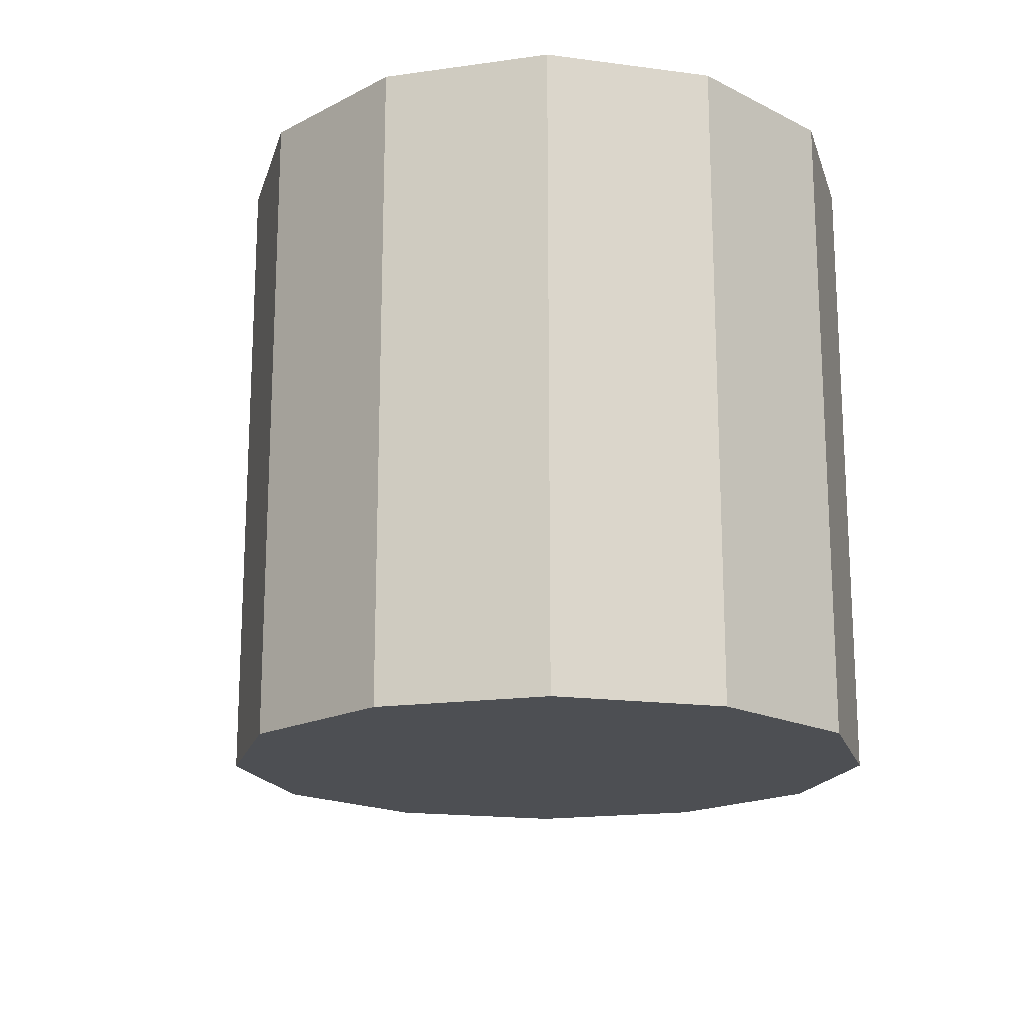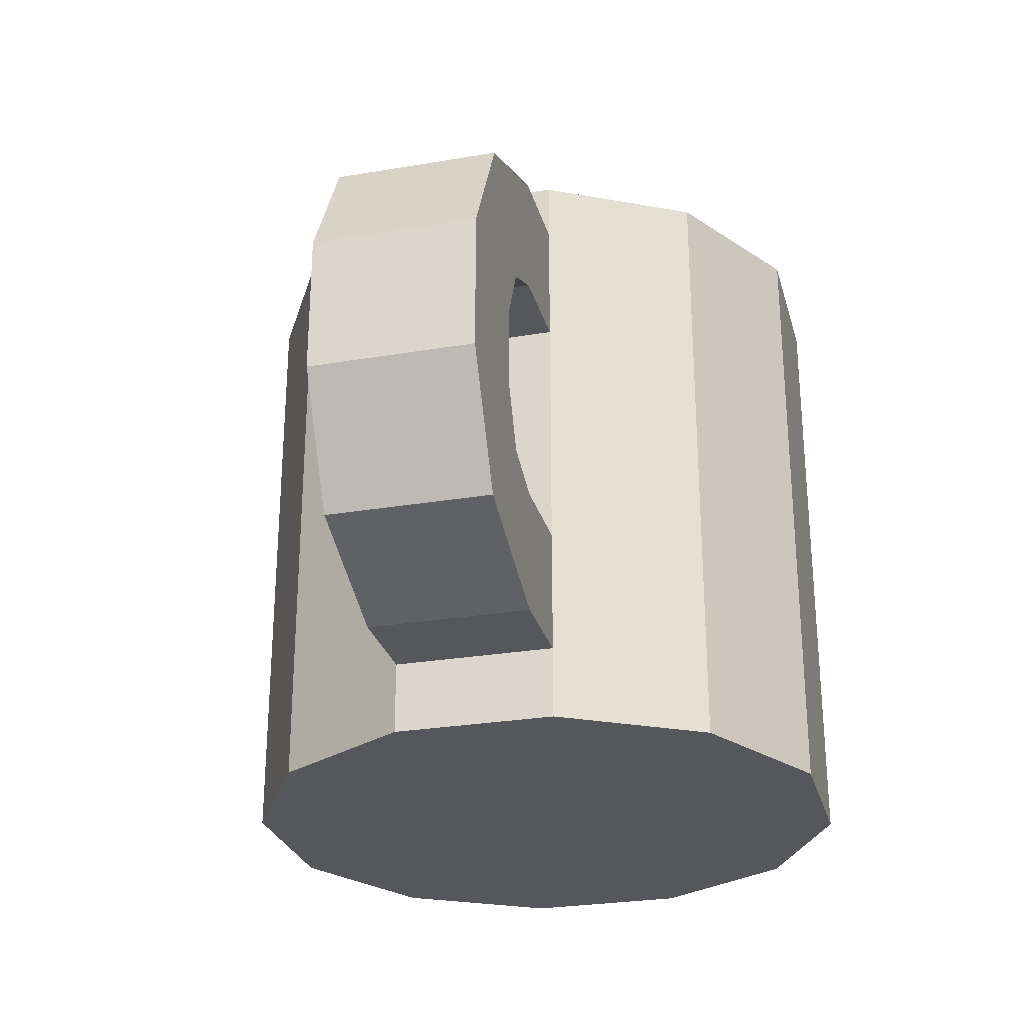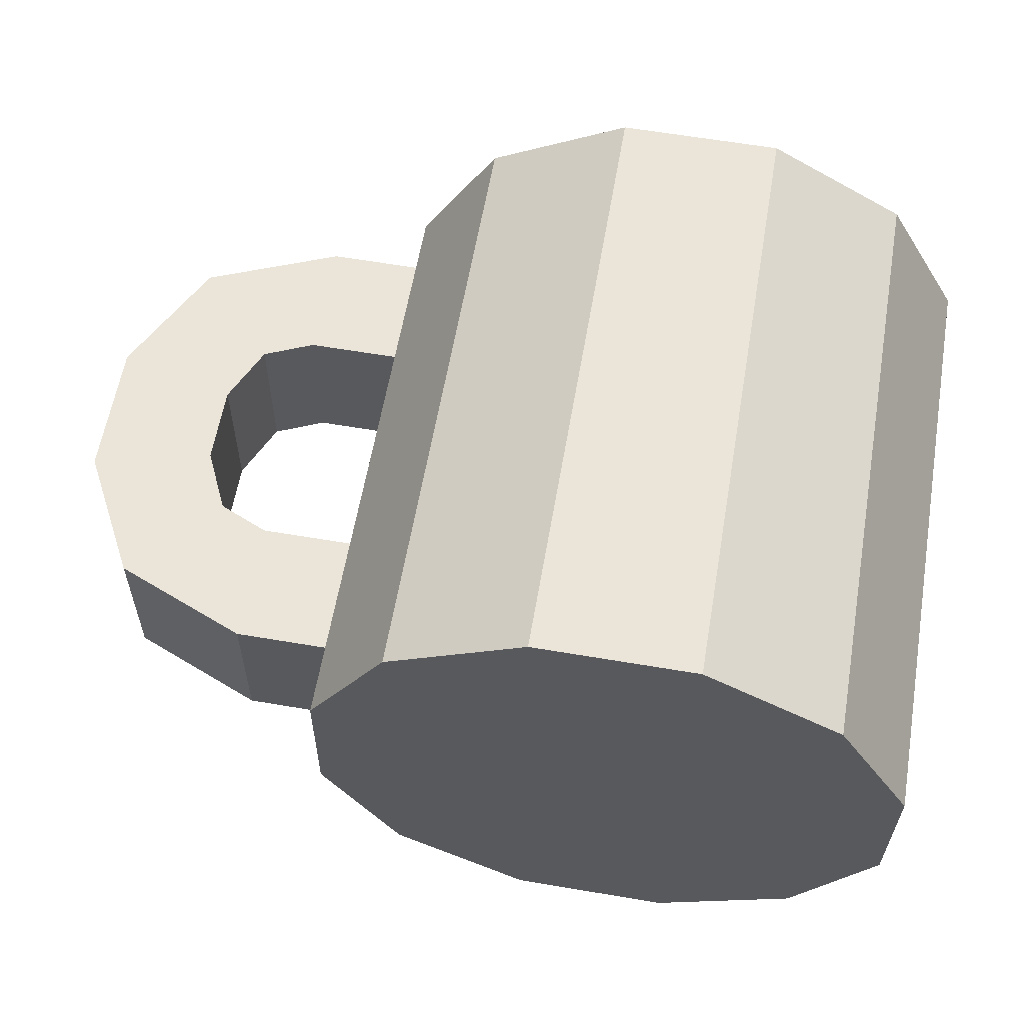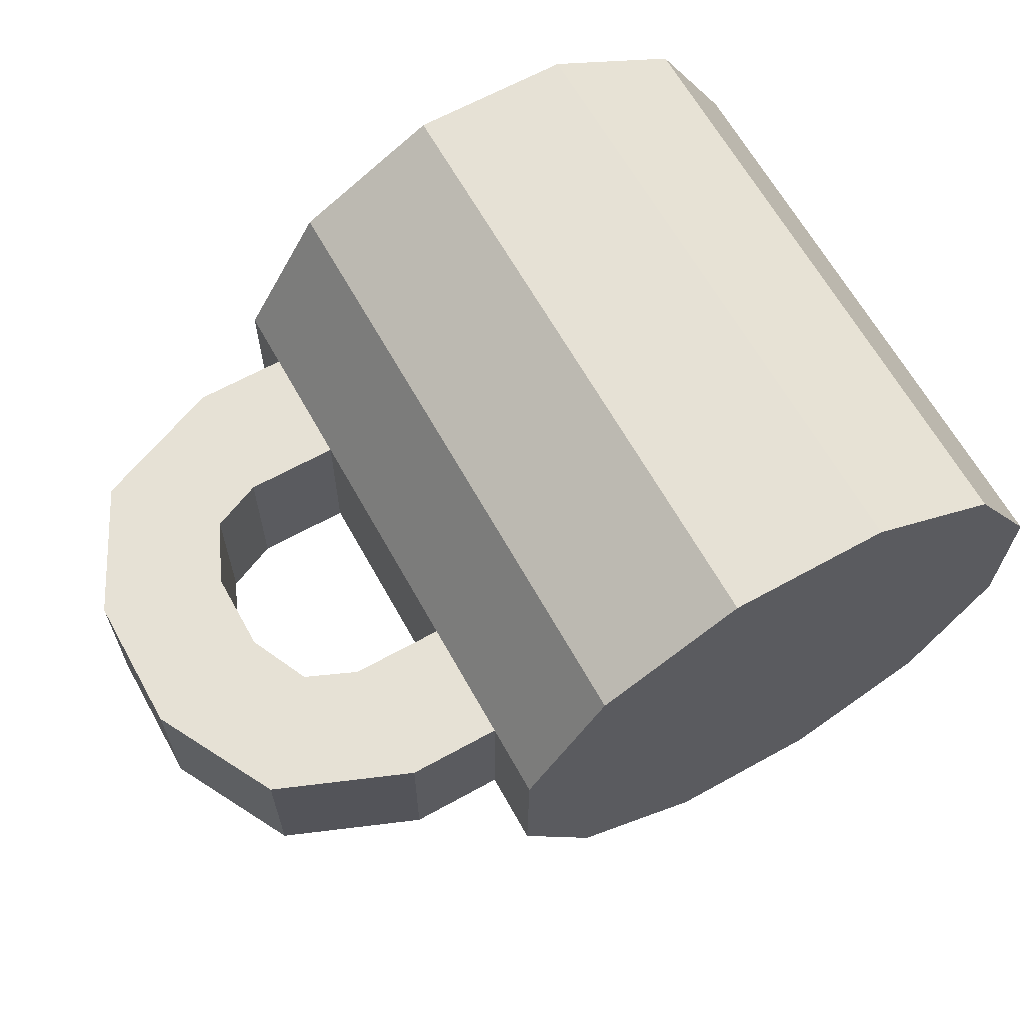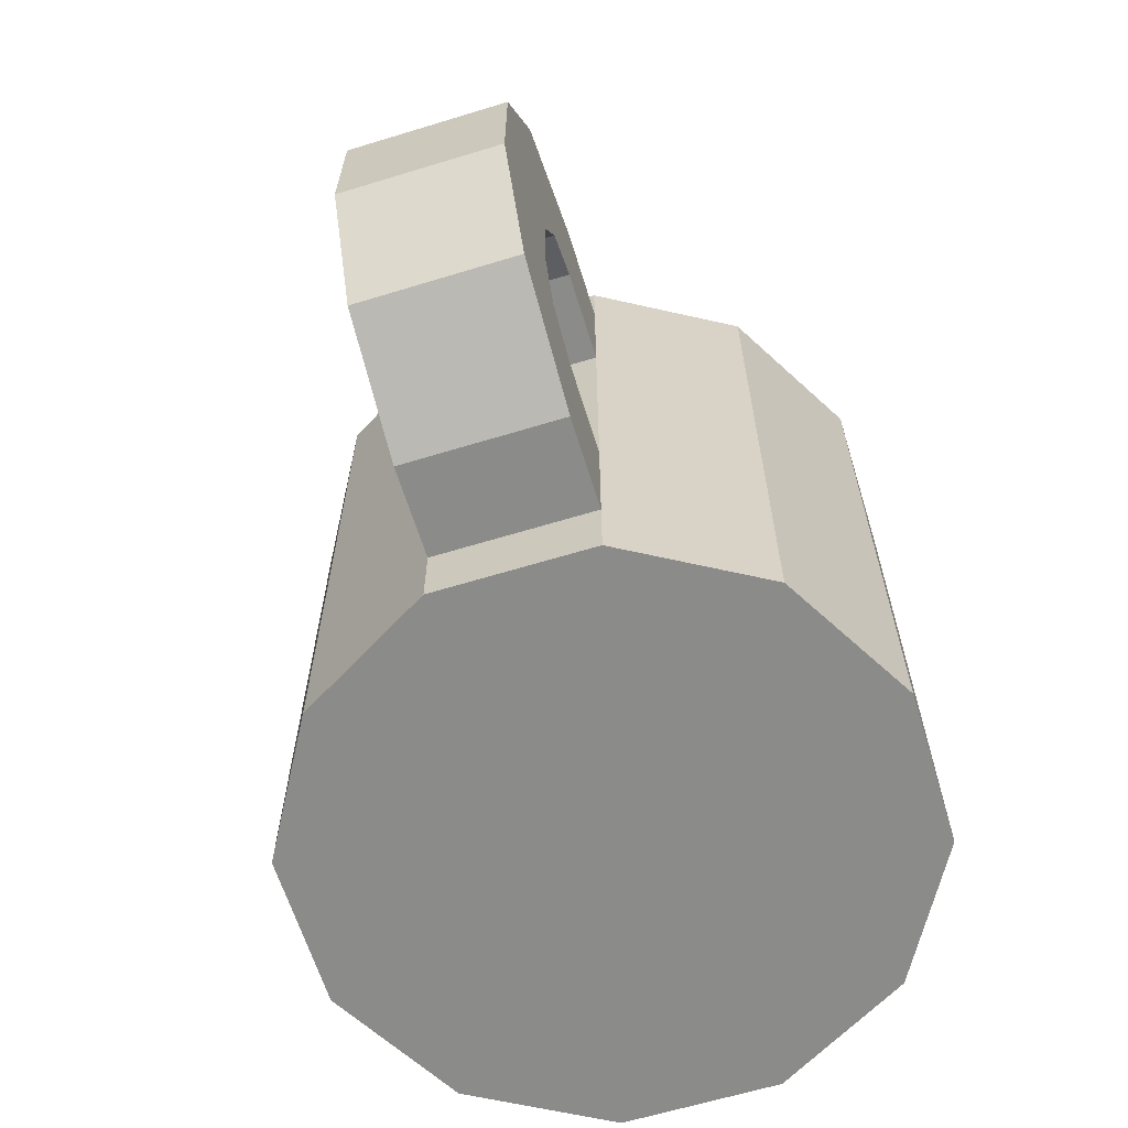
<metadata>
{"format":"obj","ext":"obj","renderer":"f3d","projection":"perspective","resolution":1024,"background":"white","views":[{"elev":-17.7,"azim":75.9,"up":"+Y"},{"elev":-27.4,"azim":-74.9,"up":"+Y"},{"elev":59.8,"azim":9.7,"up":"+Z"},{"elev":65.2,"azim":-29.2,"up":"+Z"},{"elev":-63.7,"azim":-72.4,"up":"+Y"}]}
</metadata>
<code>
g Cup_06
v 0.01814 0.0003173 0.06934
v 0.01401 0.1446 0.05443
v -0.0192 0.0003173 0.06966
v -0.01532 0.1446 0.05468
v -0.0517 0.0003173 0.05126
v -0.04086 0.1446 0.04023
v -0.07065 0.0003173 0.01908
v -0.05574 0.1446 0.01495
v -0.07097 0.0003173 -0.01826
v -0.05599 0.1446 -0.01439
v -0.05257 0.0003173 -0.05076
v -0.04154 0.1446 -0.03992
v -0.02039 0.0003173 -0.06971
v -0.01626 0.1446 -0.0548
v 0.01695 0.0003173 -0.07003
v 0.01307 0.1446 -0.05506
v 0.04945 0.0003173 -0.05164
v 0.03861 0.1446 -0.0406
v 0.0684 0.0003173 -0.01946
v 0.05349 0.1446 -0.01532
v 0.06872 0.0003173 0.01789
v 0.05374 0.1446 0.01401
v 0.05032 0.0003173 0.05039
v 0.03929 0.1446 0.03954
v -0.0192 0.1446 0.06966
v 0.01814 0.1446 0.06934
v -0.0517 0.1446 0.05126
v -0.07065 0.1446 0.01908
v -0.07097 0.1446 -0.01826
v -0.05257 0.1446 -0.05076
v -0.02039 0.1446 -0.06971
v 0.01695 0.1446 -0.07003
v 0.04945 0.1446 -0.05164
v 0.0684 0.1446 -0.01946
v 0.06872 0.1446 0.01789
v 0.05032 0.1446 0.05039
v -0.01532 0.1145 0.05468
v 0.01401 0.1145 0.05443
v -0.04086 0.1145 0.04023
v -0.05574 0.1145 0.01495
v -0.05599 0.1145 -0.01439
v -0.04154 0.1145 -0.03992
v -0.01626 0.1145 -0.0548
v 0.01307 0.1145 -0.05506
v 0.03861 0.1145 -0.0406
v 0.05349 0.1145 -0.01532
v 0.05374 0.1145 0.01401
v 0.03929 0.1145 0.03954
v 0.01814 0.01704 0.06934
v 0.01814 0.0459 0.06934
v 0.01814 0.1019 0.06934
v 0.01814 0.1307 0.06934
v -0.0192 0.1307 0.06966
v -0.0192 0.1019 0.06966
v -0.0192 0.0459 0.06966
v -0.0192 0.01704 0.06966
v -0.0517 0.1307 0.05126
v -0.0517 0.1019 0.05126
v -0.0517 0.0459 0.05126
v -0.0517 0.01704 0.05126
v -0.07065 0.1307 0.01908
v -0.07065 0.1019 0.01908
v -0.07065 0.0459 0.01908
v -0.07065 0.01704 0.01908
v -0.07097 0.1307 -0.01826
v -0.07097 0.1019 -0.01826
v -0.07097 0.0459 -0.01826
v -0.07097 0.01704 -0.01826
v -0.05257 0.1307 -0.05076
v -0.05257 0.1019 -0.05076
v -0.05257 0.0459 -0.05076
v -0.05257 0.01704 -0.05076
v -0.02039 0.1307 -0.06971
v -0.02039 0.1019 -0.06971
v -0.02039 0.0459 -0.06971
v -0.02039 0.01704 -0.06971
v 0.01695 0.1307 -0.07003
v 0.01695 0.1019 -0.07003
v 0.01695 0.0459 -0.07003
v 0.01695 0.01704 -0.07003
v 0.04945 0.1307 -0.05164
v 0.04945 0.1019 -0.05164
v 0.04945 0.0459 -0.05164
v 0.04945 0.01704 -0.05164
v 0.0684 0.1307 -0.01946
v 0.0684 0.1019 -0.01946
v 0.0684 0.0459 -0.01946
v 0.0684 0.01704 -0.01946
v 0.06872 0.1307 0.01789
v 0.06872 0.1019 0.01789
v 0.06872 0.0459 0.01789
v 0.06872 0.01704 0.01789
v 0.05032 0.1307 0.05039
v 0.05032 0.1019 0.05039
v 0.05032 0.0459 0.05039
v 0.05032 0.01704 0.05039
v -0.09218 0.1307 0.01927
v -0.09218 0.1019 0.01927
v -0.09218 0.0459 0.01927
v -0.09218 0.01704 0.01927
v -0.09249 0.1307 -0.01808
v -0.09249 0.1019 -0.01808
v -0.09249 0.0459 -0.01808
v -0.09249 0.01704 -0.01808
v -0.1038 0.0509 0.01937
v -0.1103 0.0647 0.01942
v -0.1103 0.08307 0.01942
v -0.1038 0.09687 0.01937
v -0.1042 0.09687 -0.01798
v -0.1106 0.08307 -0.01792
v -0.1106 0.0647 -0.01792
v -0.1042 0.0509 -0.01798
v -0.1237 0.1181 -0.01781
v -0.1387 0.08981 -0.01768
v -0.1387 0.05796 -0.01768
v -0.1237 0.02968 -0.01781
v -0.1234 0.1181 0.01953
v -0.1384 0.08981 0.01966
v -0.1384 0.05796 0.01966
v -0.1234 0.02968 0.01953
v -0.0192 0.1307 0.06966
v -0.0192 0.1446 0.06966
v -0.0517 0.1307 0.05126
v -0.0517 0.1446 0.05126
v -0.07065 0.1307 0.01908
v -0.07065 0.1446 0.01908
v -0.07097 0.1307 -0.01826
v -0.07097 0.1446 -0.01826
v -0.05257 0.1307 -0.05076
v -0.05257 0.1446 -0.05076
v -0.02039 0.1307 -0.06971
v -0.02039 0.1446 -0.06971
v 0.01695 0.1307 -0.07003
v 0.01695 0.1446 -0.07003
v 0.04945 0.1307 -0.05164
v 0.04945 0.1446 -0.05164
v 0.0684 0.1307 -0.01946
v 0.0684 0.1446 -0.01946
v 0.06872 0.1307 0.01789
v 0.06872 0.1446 0.01789
v 0.05032 0.1307 0.05039
v 0.01814 0.1307 0.06934
v 0.05032 0.1446 0.05039
v 0.01814 0.1446 0.06934
v 0.01814 0.1446 0.06934
v -0.0192 0.1446 0.06966
v -0.0517 0.1446 0.05126
v -0.07065 0.1446 0.01908
v -0.07097 0.1446 -0.01826
v -0.05257 0.1446 -0.05076
v -0.01626 0.1446 -0.0548
v -0.02039 0.1446 -0.06971
v 0.01307 0.1446 -0.05506
v 0.01695 0.1446 -0.07003
v 0.04945 0.1446 -0.05164
v 0.0684 0.1446 -0.01946
v 0.06872 0.1446 0.01789
v 0.05032 0.1446 0.05039
v 0.01307 0.1145 -0.05506
v -0.01626 0.1145 -0.0548
v -0.05599 0.1446 -0.01439
v -0.05599 0.1145 -0.01439
v -0.05574 0.1446 0.01495
v -0.05574 0.1145 0.01495
v 0.03929 0.1446 0.03954
v 0.03929 0.1145 0.03954
v 0.05374 0.1446 0.01401
v 0.05374 0.1145 0.01401
v -0.01532 0.1446 0.05468
v -0.01532 0.1145 0.05468
v 0.01401 0.1446 0.05443
v 0.01401 0.1145 0.05443
v 0.03861 0.1446 -0.0406
v 0.03861 0.1145 -0.0406
v 0.01307 0.1446 -0.05506
v 0.01307 0.1145 -0.05506
v -0.04154 0.1446 -0.03992
v -0.04154 0.1145 -0.03992
v -0.05599 0.1446 -0.01439
v -0.05599 0.1145 -0.01439
v 0.01401 0.1446 0.05443
v 0.01401 0.1145 0.05443
v 0.03929 0.1446 0.03954
v 0.03929 0.1145 0.03954
v -0.04086 0.1446 0.04023
v -0.04086 0.1145 0.04023
v -0.01532 0.1446 0.05468
v -0.01532 0.1145 0.05468
v 0.05349 0.1446 -0.01532
v 0.05349 0.1145 -0.01532
v 0.03861 0.1446 -0.0406
v 0.03861 0.1145 -0.0406
v -0.01626 0.1446 -0.0548
v -0.01626 0.1145 -0.0548
v -0.04154 0.1446 -0.03992
v -0.04154 0.1145 -0.03992
v -0.05574 0.1446 0.01495
v -0.05574 0.1145 0.01495
v -0.04086 0.1446 0.04023
v -0.04086 0.1145 0.04023
v 0.05374 0.1446 0.01401
v 0.05374 0.1145 0.01401
v 0.05349 0.1446 -0.01532
v 0.05349 0.1145 -0.01532
v 0.05032 0.0003173 0.05039
v 0.01814 0.0003173 0.06934
v 0.06872 0.0003173 0.01789
v 0.05032 0.0003173 0.05039
v 0.05032 0.01704 0.05039
v 0.05032 0.0459 0.05039
v 0.05032 0.1019 0.05039
v 0.0684 0.0003173 -0.01946
v 0.06872 0.0003173 0.01789
v 0.06872 0.01704 0.01789
v 0.06872 0.0459 0.01789
v 0.06872 0.1019 0.01789
v 0.04945 0.0003173 -0.05164
v 0.0684 0.0003173 -0.01946
v 0.0684 0.01704 -0.01946
v 0.0684 0.0459 -0.01946
v 0.0684 0.1019 -0.01946
v 0.01695 0.0003173 -0.07003
v 0.04945 0.0003173 -0.05164
v 0.04945 0.01704 -0.05164
v 0.04945 0.0459 -0.05164
v 0.04945 0.1019 -0.05164
v -0.02039 0.0003173 -0.06971
v 0.01695 0.0003173 -0.07003
v 0.01695 0.01704 -0.07003
v 0.01695 0.0459 -0.07003
v 0.01695 0.1019 -0.07003
v -0.05257 0.0003173 -0.05076
v -0.02039 0.0003173 -0.06971
v -0.02039 0.01704 -0.06971
v -0.02039 0.0459 -0.06971
v -0.02039 0.1019 -0.06971
v -0.07097 0.0003173 -0.01826
v -0.05257 0.0003173 -0.05076
v -0.05257 0.01704 -0.05076
v -0.05257 0.0459 -0.05076
v -0.05257 0.1019 -0.05076
v -0.07065 0.0003173 0.01908
v -0.07097 0.0003173 -0.01826
v -0.07097 0.01704 -0.01826
v -0.07097 0.01704 -0.01826
v -0.07065 0.01704 0.01908
v -0.07097 0.0459 -0.01826
v -0.07097 0.1019 -0.01826
v -0.07097 0.1019 -0.01826
v -0.07065 0.1019 0.01908
v -0.0517 0.0003173 0.05126
v -0.07065 0.0003173 0.01908
v -0.07065 0.01704 0.01908
v -0.07065 0.0459 0.01908
v -0.07065 0.1019 0.01908
v -0.0192 0.0003173 0.06966
v -0.0517 0.0003173 0.05126
v -0.0517 0.01704 0.05126
v -0.0517 0.0459 0.05126
v -0.0517 0.1019 0.05126
v 0.01814 0.0003173 0.06934
v -0.0192 0.0003173 0.06966
v 0.01814 0.01704 0.06934
v -0.0192 0.01704 0.06966
v 0.01814 0.0459 0.06934
v -0.0192 0.0459 0.06966
v 0.01814 0.1019 0.06934
v -0.0192 0.1019 0.06966
v -0.09249 0.01704 -0.01808
v -0.1042 0.0509 -0.01798
v -0.09249 0.0459 -0.01808
v -0.07097 0.0459 -0.01826
v -0.07097 0.01704 -0.01826
v -0.07065 0.1307 0.01908
v -0.07097 0.1307 -0.01826
v -0.07097 0.1307 -0.01826
v -0.09249 0.1307 -0.01808
v -0.07097 0.1019 -0.01826
v -0.09249 0.1019 -0.01808
v -0.07065 0.0459 0.01908
v -0.09218 0.0459 0.01927
v -0.07097 0.0459 -0.01826
v -0.09249 0.0459 -0.01808
v -0.07065 0.01704 0.01908
v -0.09218 0.01704 0.01927
v -0.07065 0.0459 0.01908
v -0.09218 0.0459 0.01927
v -0.07065 0.1019 0.01908
v -0.09218 0.1019 0.01927
v -0.07065 0.1307 0.01908
v -0.09218 0.1307 0.01927
v -0.09218 0.01704 0.01927
v -0.1237 0.02968 -0.01781
v -0.09249 0.01704 -0.01808
v -0.1038 0.0509 0.01937
v -0.1234 0.02968 0.01953
v -0.1042 0.0509 -0.01798
v -0.1038 0.0509 0.01937
v -0.1106 0.0647 -0.01792
v -0.1103 0.0647 0.01942
v -0.1103 0.08307 0.01942
v -0.1106 0.08307 -0.01792
v -0.09218 0.1019 0.01927
v -0.09249 0.1019 -0.01808
v -0.1038 0.09687 0.01937
v -0.1042 0.09687 -0.01798
v -0.1106 0.0647 -0.01792
v -0.1106 0.08307 -0.01792
v -0.1042 0.09687 -0.01798
v -0.1234 0.02968 0.01953
v -0.1387 0.05796 -0.01768
v -0.1237 0.02968 -0.01781
v -0.1384 0.05796 0.01966
v -0.1387 0.08981 -0.01768
v -0.1387 0.05796 -0.01768
v -0.1237 0.1181 -0.01781
v -0.1387 0.08981 -0.01768
v -0.1384 0.08981 0.01966
v -0.09249 0.1307 -0.01808
v -0.09218 0.1307 0.01927
v -0.1237 0.1181 -0.01781
v -0.1234 0.1181 0.01953
v -0.1103 0.0647 0.01942
v -0.1384 0.05796 0.01966
v -0.1103 0.08307 0.01942
v -0.1384 0.08981 0.01966
v -0.1234 0.1181 0.01953
v -0.1038 0.09687 0.01937
f 53 26 25
f 52 26 53
f 268 52 53
f 267 52 268
f 266 267 268
f 265 267 266
f 264 265 266
f 263 265 264
f 262 263 264
f 261 263 262
f 57 122 27
f 121 122 57
f 260 121 57
f 54 121 260
f 259 54 260
f 55 54 259
f 258 55 259
f 56 55 258
f 257 56 258
f 256 56 257
f 61 124 28
f 123 124 61
f 255 123 61
f 58 123 255
f 254 58 255
f 59 58 254
f 253 59 254
f 60 59 253
f 252 60 253
f 251 60 252
f 125 126 65
f 65 126 29
f 69 128 30
f 127 128 69
f 241 127 69
f 66 127 241
f 240 66 241
f 67 66 240
f 239 67 240
f 68 67 239
f 238 68 239
f 237 68 238
f 73 130 31
f 129 130 73
f 236 129 73
f 70 129 236
f 235 70 236
f 71 70 235
f 234 71 235
f 72 71 234
f 233 72 234
f 232 72 233
f 77 132 32
f 131 132 77
f 231 131 77
f 74 131 231
f 230 74 231
f 75 74 230
f 229 75 230
f 76 75 229
f 228 76 229
f 227 76 228
f 81 134 33
f 133 134 81
f 226 133 81
f 78 133 226
f 225 78 226
f 79 78 225
f 224 79 225
f 80 79 224
f 223 80 224
f 222 80 223
f 85 136 34
f 135 136 85
f 221 135 85
f 82 135 221
f 220 82 221
f 83 82 220
f 219 83 220
f 84 83 219
f 218 84 219
f 217 84 218
f 89 138 35
f 137 138 89
f 216 137 89
f 86 137 216
f 215 86 216
f 87 86 215
f 214 87 215
f 88 87 214
f 213 88 214
f 212 88 213
f 16 14 44
f 44 14 43
f 93 140 36
f 139 140 93
f 211 139 93
f 90 139 211
f 210 90 211
f 91 90 210
f 209 91 210
f 92 91 209
f 208 92 209
f 207 92 208
f 142 143 144
f 141 143 142
f 51 141 142
f 94 141 51
f 50 94 51
f 95 94 50
f 49 95 50
f 96 95 49
f 206 96 49
f 205 96 206
f 1 3 23
f 3 5 23
f 5 7 23
f 7 9 23
f 9 11 23
f 11 13 23
f 13 15 23
f 15 17 23
f 17 19 23
f 19 21 23
f 37 38 39
f 38 48 39
f 48 47 39
f 47 46 39
f 46 45 39
f 45 159 39
f 159 160 39
f 160 42 39
f 42 41 39
f 41 40 39
f 161 163 162
f 162 163 164
f 165 167 166
f 166 167 168
f 169 171 170
f 170 171 172
f 173 175 174
f 174 175 176
f 177 179 178
f 178 179 180
f 181 183 182
f 182 183 184
f 185 187 186
f 186 187 188
f 189 191 190
f 190 191 192
f 193 195 194
f 194 195 196
f 197 199 198
f 198 199 200
f 201 203 202
f 202 203 204
f 242 64 243
f 243 64 244
f 245 246 104
f 104 246 100
f 63 62 247
f 247 62 248
f 249 250 102
f 102 250 98
f 270 105 271
f 271 105 99
f 272 273 103
f 103 273 269
f 116 103 269
f 112 103 116
f 115 112 116
f 307 112 115
f 115 308 307
f 114 308 115
f 308 114 309
f 309 114 113
f 309 113 279
f 279 113 277
f 277 278 279
f 276 278 277
f 274 275 97
f 97 275 101
f 280 282 281
f 281 282 283
f 284 286 285
f 285 286 287
f 287 296 285
f 295 296 287
f 295 324 296
f 323 324 295
f 323 326 324
f 325 326 323
f 328 326 325
f 327 326 328
f 289 327 328
f 291 327 289
f 289 290 291
f 288 290 289
f 120 293 292
f 292 293 294
f 111 106 297
f 297 106 298
f 110 107 299
f 299 107 300
f 108 301 109
f 109 301 302
f 303 305 304
f 304 305 306
f 119 311 310
f 310 311 312
f 118 314 313
f 313 314 315
f 316 317 117
f 117 317 318
f 319 321 320
f 320 321 322
f 157 24 158
f 22 24 157
f 24 2 158
f 156 22 157
f 158 2 145
f 20 22 156
f 2 4 145
f 155 20 156
f 145 4 146
f 18 20 155
f 4 6 146
f 154 18 155
f 146 6 147
f 153 18 154
f 6 8 147
f 152 153 154
f 147 8 148
f 151 153 152
f 8 10 148
f 150 151 152
f 148 10 149
f 12 151 150
f 10 12 149
f 149 12 150

</code>
